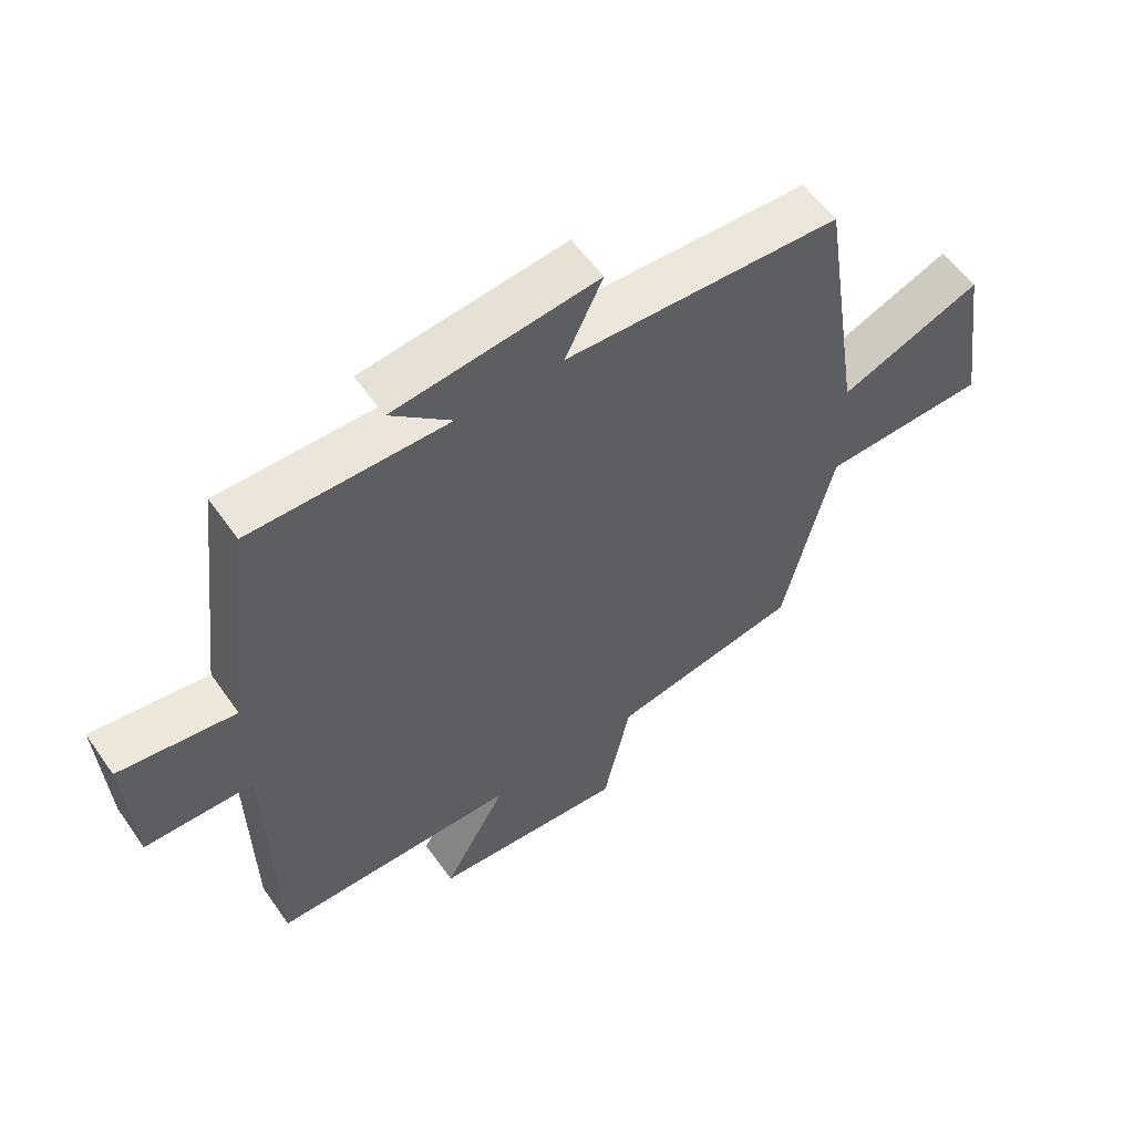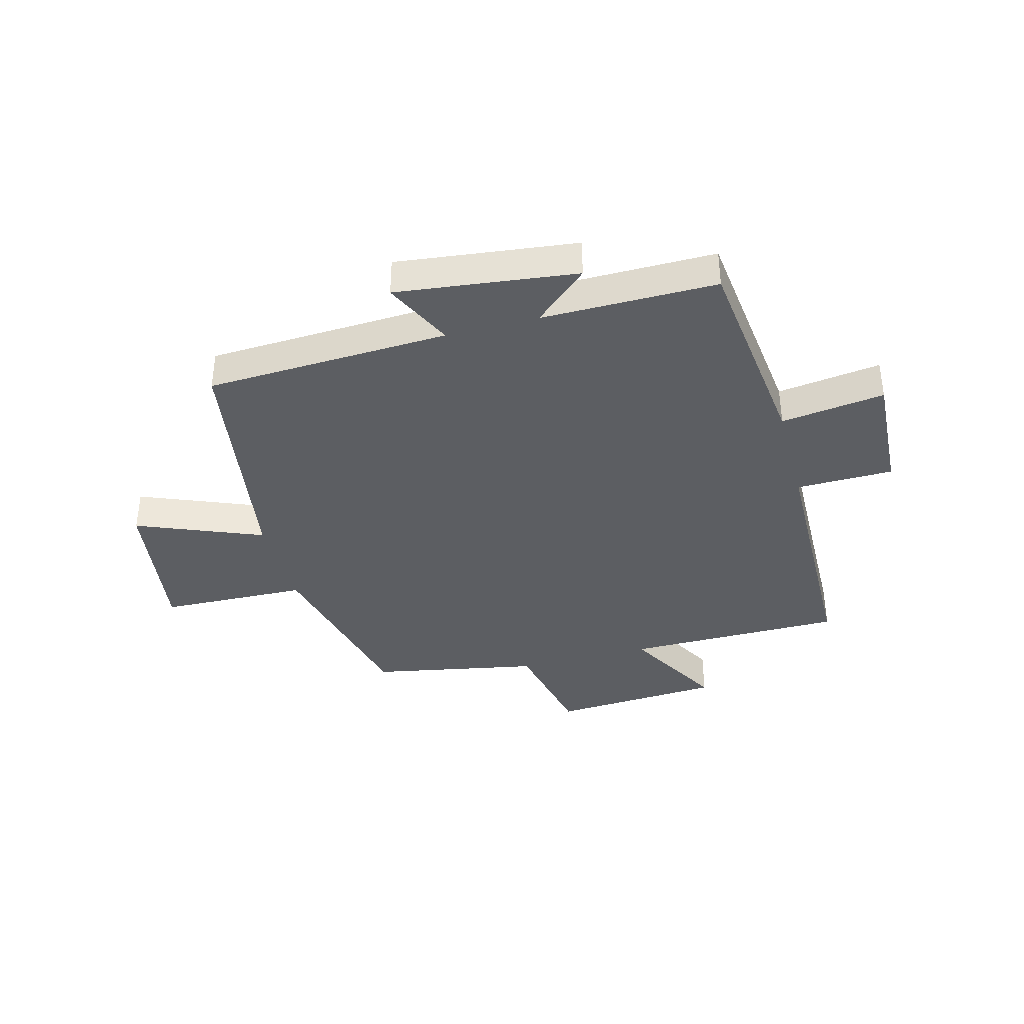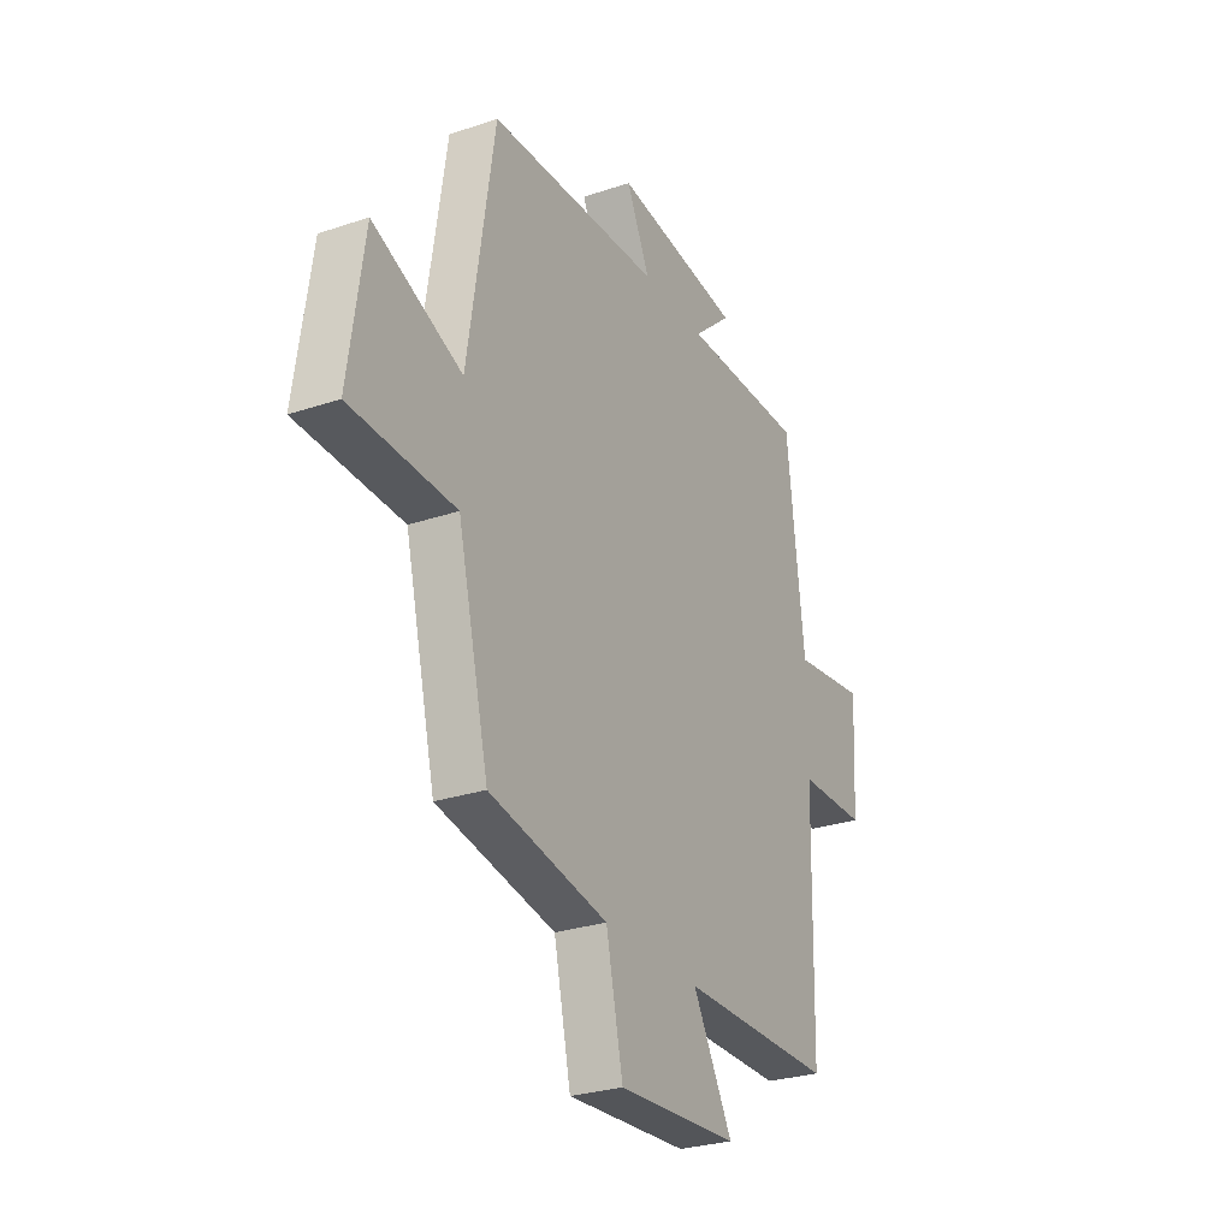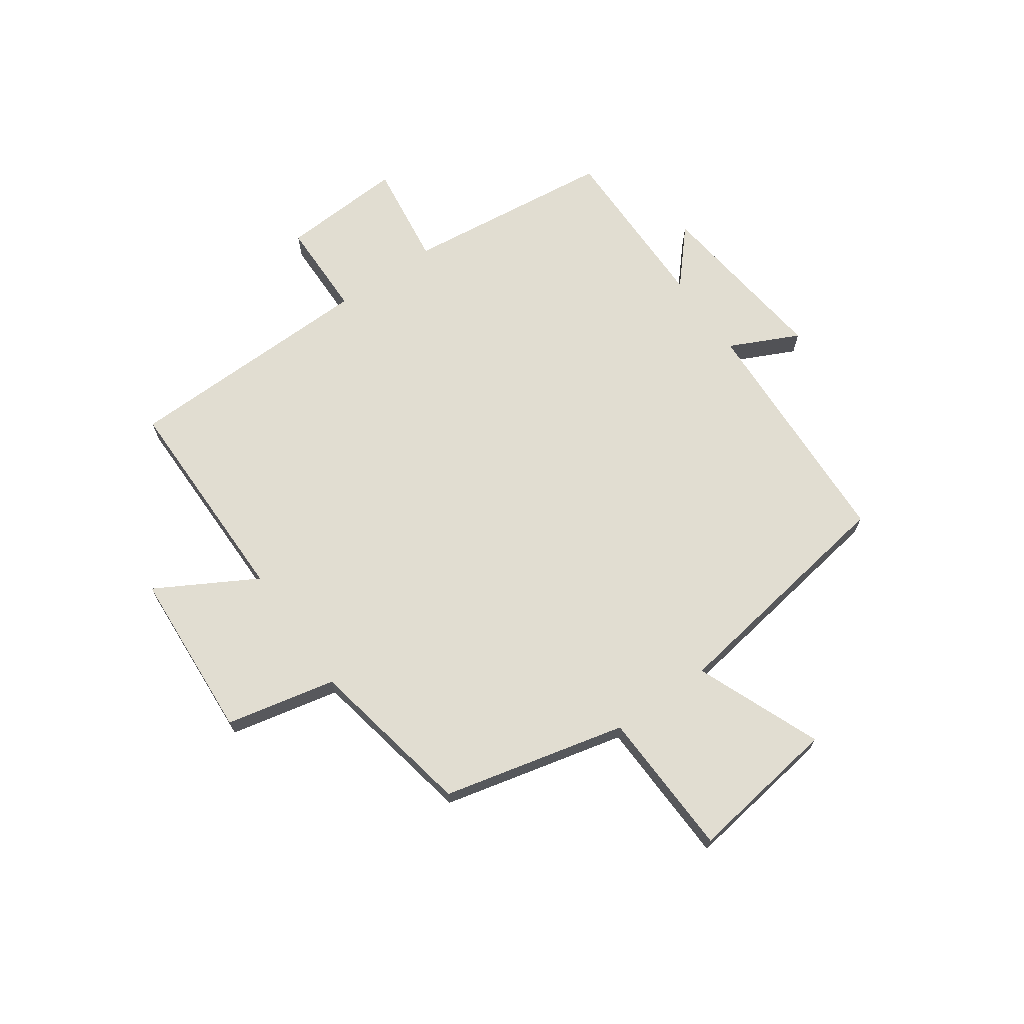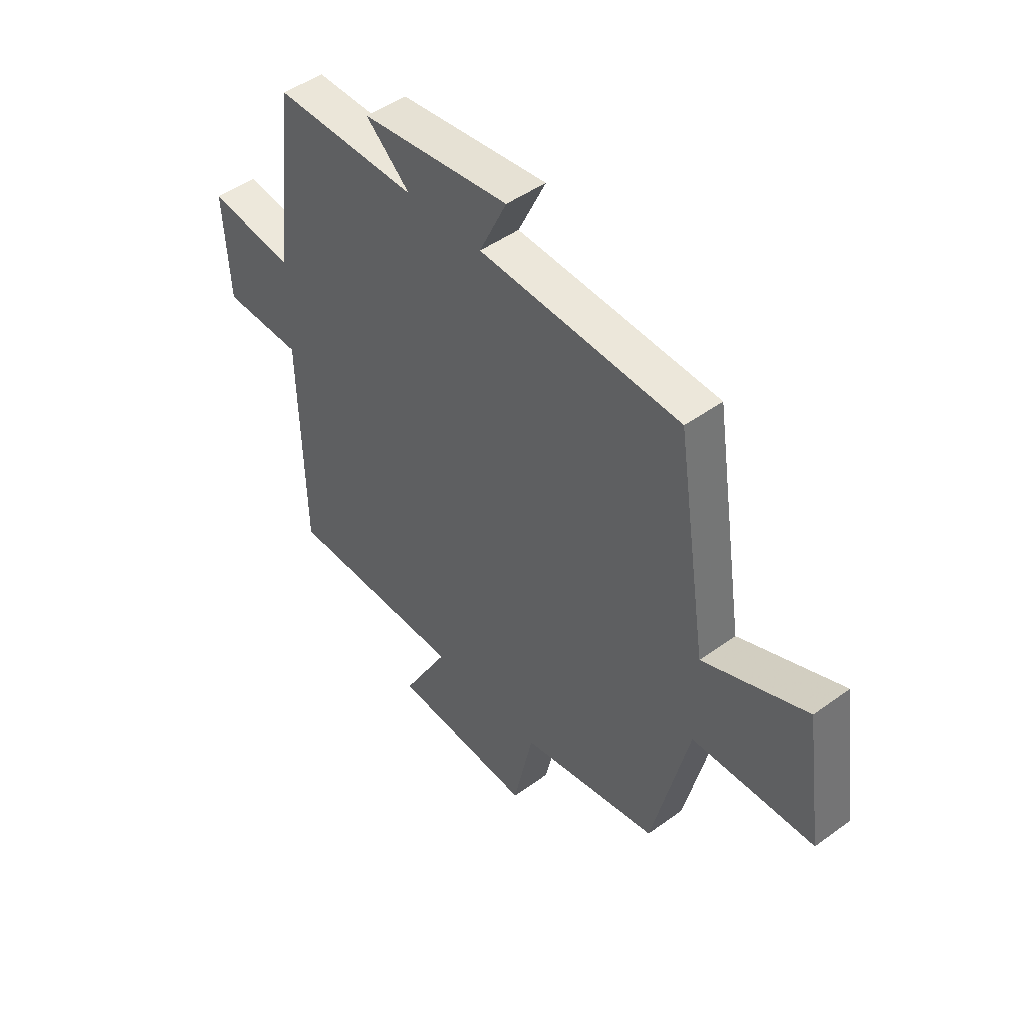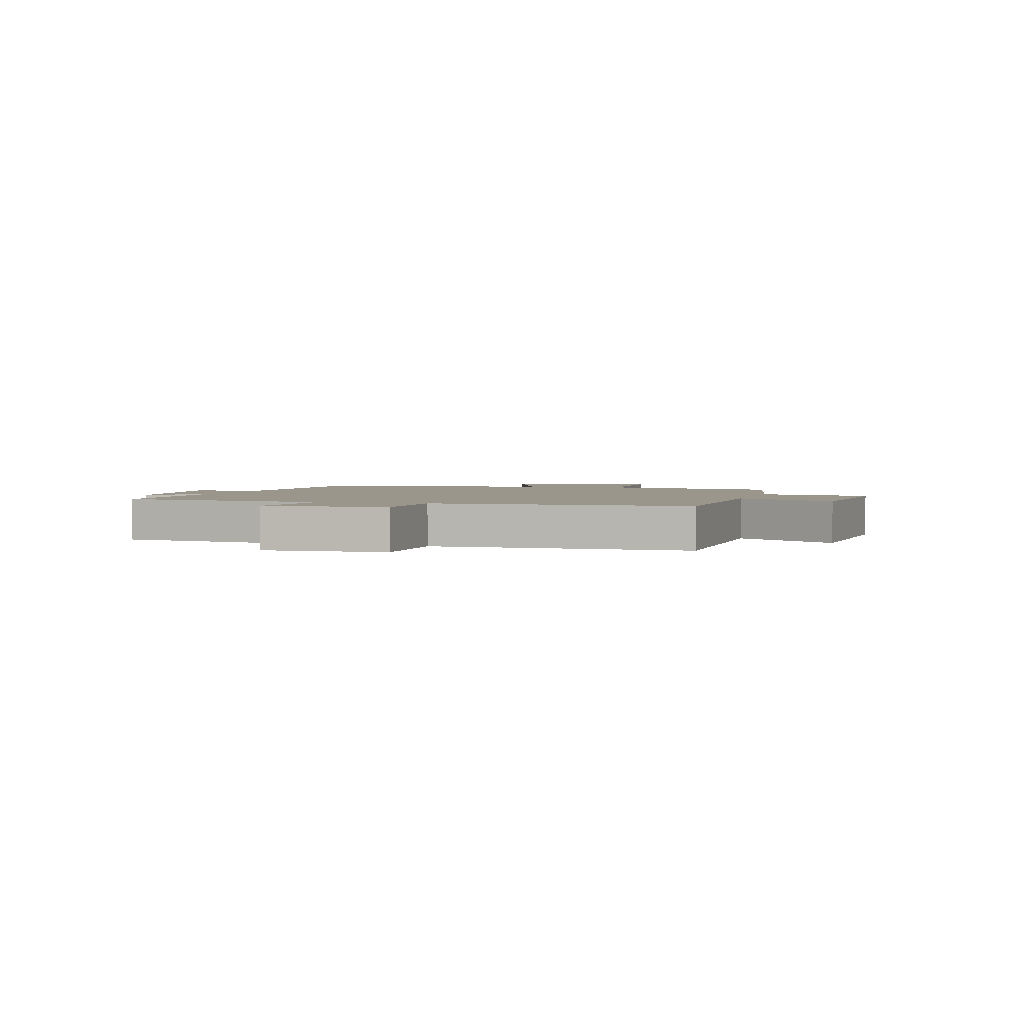
<metadata>
{"format":"obj","ext":"obj","renderer":"f3d","projection":"perspective","resolution":1024,"background":"white","views":[{"elev":56.9,"azim":145.3,"up":"+Z"},{"elev":-38.0,"azim":15.0,"up":"+Y"},{"elev":-27.7,"azim":-62.8,"up":"+Z"},{"elev":68.9,"azim":-125.1,"up":"+Y"},{"elev":46.9,"azim":-129.5,"up":"+Z"},{"elev":2.3,"azim":107.1,"up":"+Y"}]}
</metadata>
<code>
v 0.491 0.07 -0.5
v 0.111 0.07 -0.5
v 0.209 0.07 -0.674
v -0.089 0.07 -0.692
v -0.131 0.07 -0.5
v -0.423 0.07 -0.444
v -0.5 0.07 -0.123
v -0.757 0.07 -0.114
v -0.719 0.07 0.15
v -0.5 0.07 0.061
v -0.435 0.07 0.482
v -0.01 0.07 0.5
v -0.068 0.07 0.621
v 0.246 0.07 0.583
v 0.152 0.07 0.5
v 0.457 0.07 0.501
v 0.5 0.07 0.135
v 0.681 0.07 0.159
v 0.669 0.07 -0.055
v 0.5 0.07 -0.057
v 0.491 0 -0.5
v 0.111 0 -0.5
v 0.209 0 -0.674
v -0.089 0 -0.692
v -0.131 0 -0.5
v -0.423 0 -0.444
v -0.5 0 -0.123
v -0.757 0 -0.114
v -0.719 0 0.15
v -0.5 0 0.061
v -0.435 0 0.482
v -0.01 0 0.5
v -0.068 0 0.621
v 0.246 0 0.583
v 0.152 0 0.5
v 0.457 0 0.501
v 0.5 0 0.135
v 0.681 0 0.159
v 0.669 0 -0.055
v 0.5 0 -0.057
f 17 18 19 20
f 20 1 2
f 17 20 2
f 16 17 2
f 15 16 2
f 12 13 14 15
f 12 15 2
f 11 12 2
f 10 11 2
f 7 8 9 10
f 7 10 2
f 6 7 2
f 5 6 2
f 2 3 4 5
f 40 39 38 37
f 22 21 40
f 22 40 37
f 22 37 36
f 22 36 35
f 35 34 33 32
f 22 35 32
f 22 32 31
f 22 31 30
f 30 29 28 27
f 22 30 27
f 22 27 26
f 22 26 25
f 25 24 23 22
f 1 21 22 2
f 2 22 23 3
f 3 23 24 4
f 4 24 25 5
f 5 25 26 6
f 6 26 27 7
f 7 27 28 8
f 8 28 29 9
f 9 29 30 10
f 10 30 31 11
f 11 31 32 12
f 12 32 33 13
f 13 33 34 14
f 14 34 35 15
f 15 35 36 16
f 16 36 37 17
f 17 37 38 18
f 18 38 39 19
f 19 39 40 20
f 20 40 21 1

</code>
